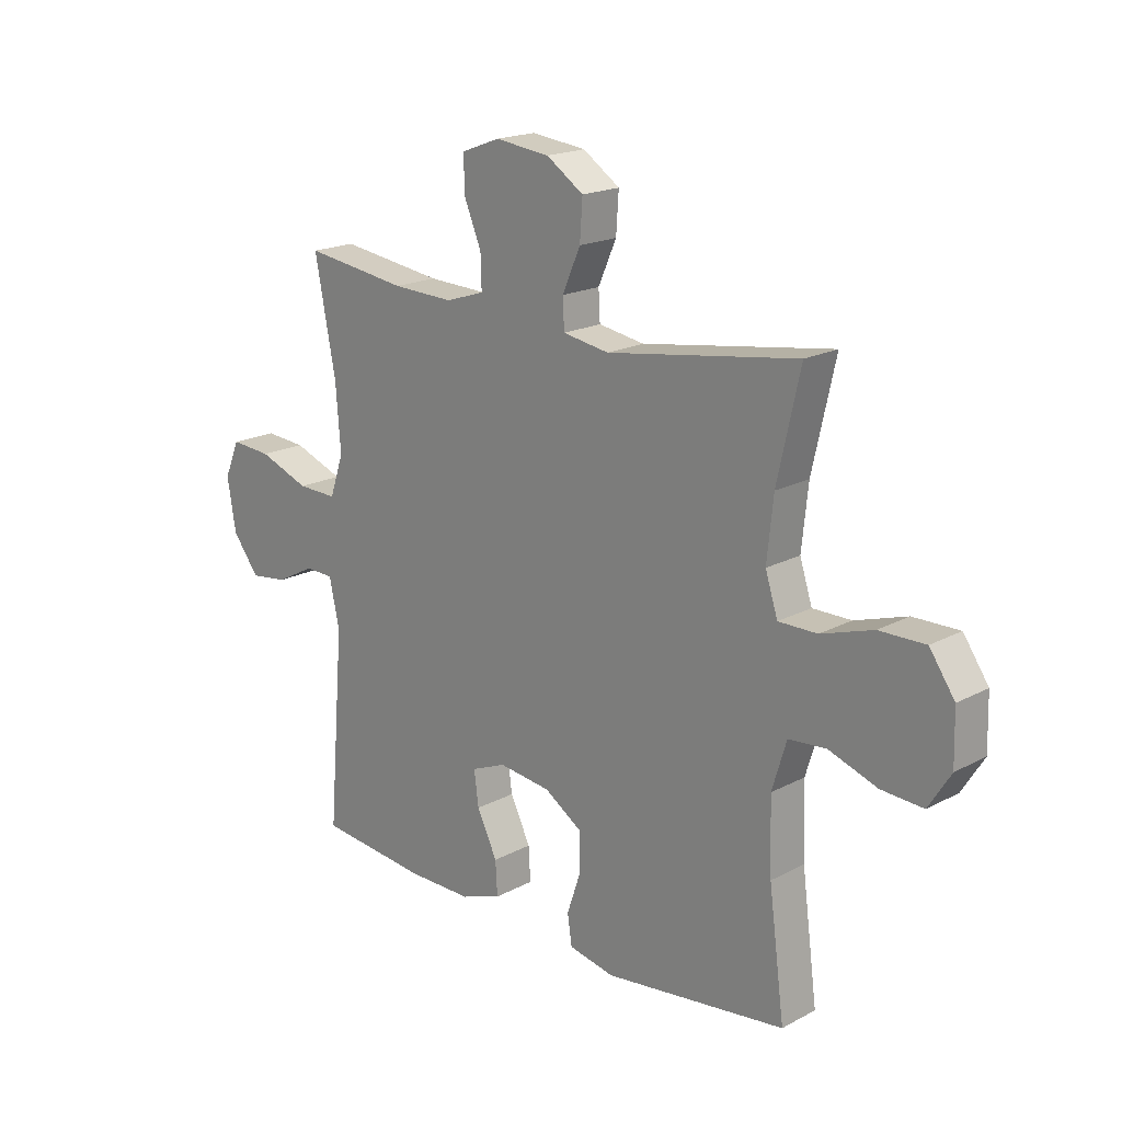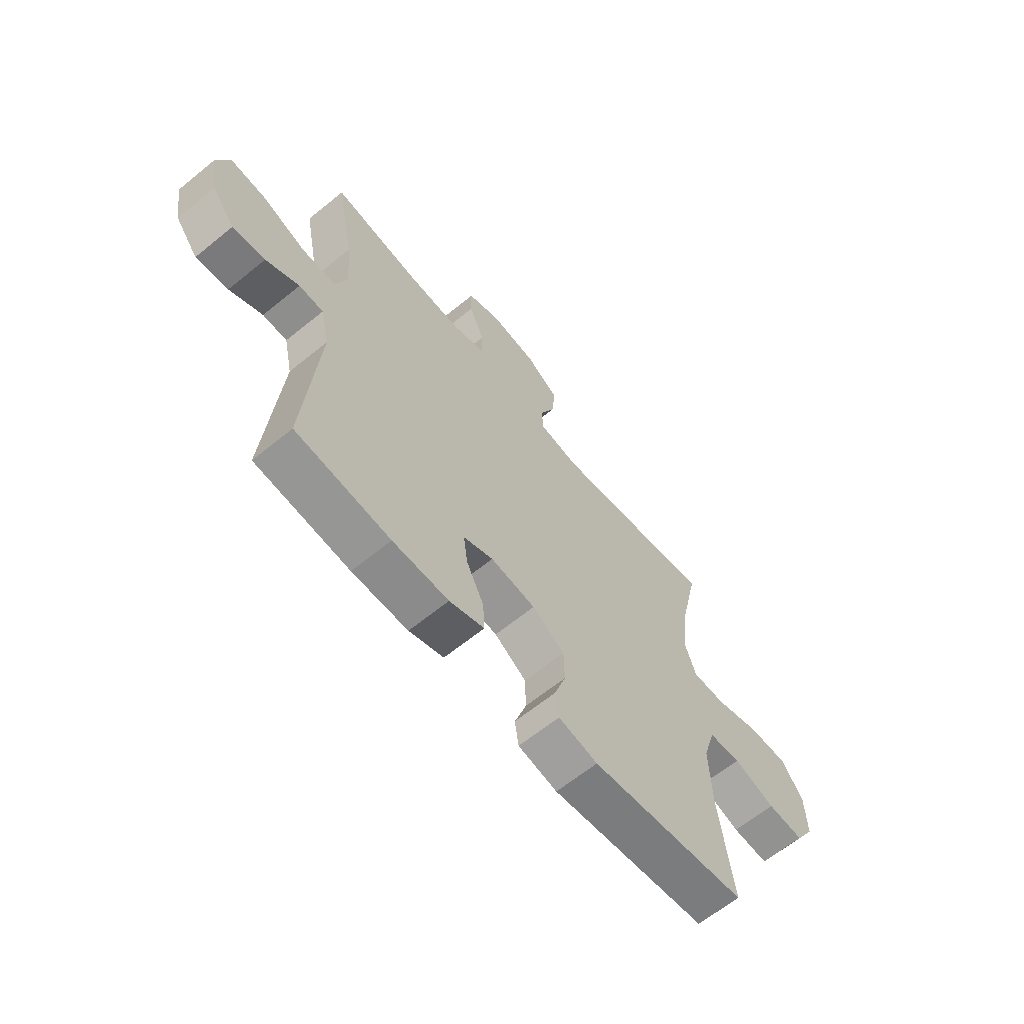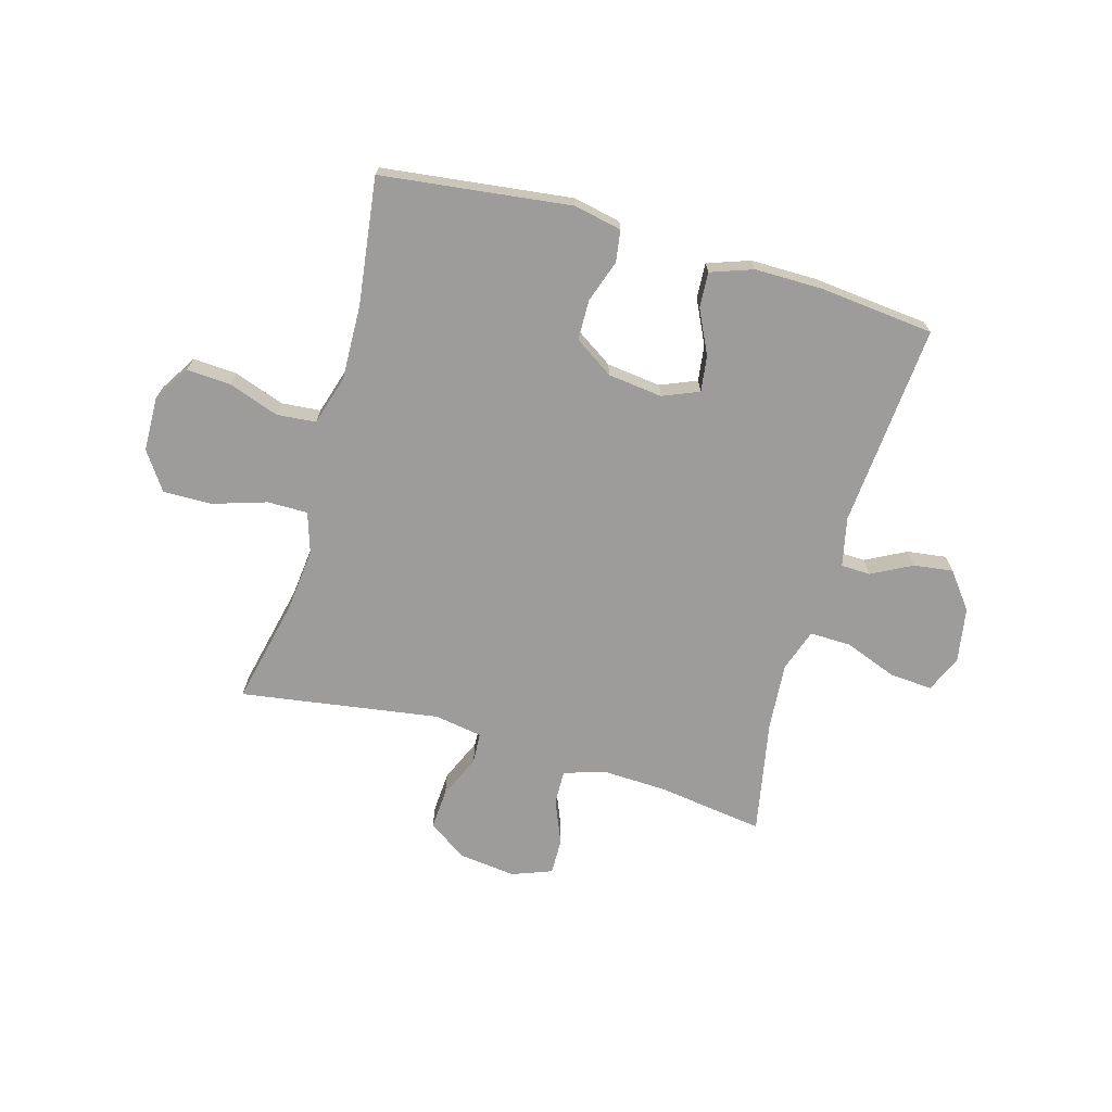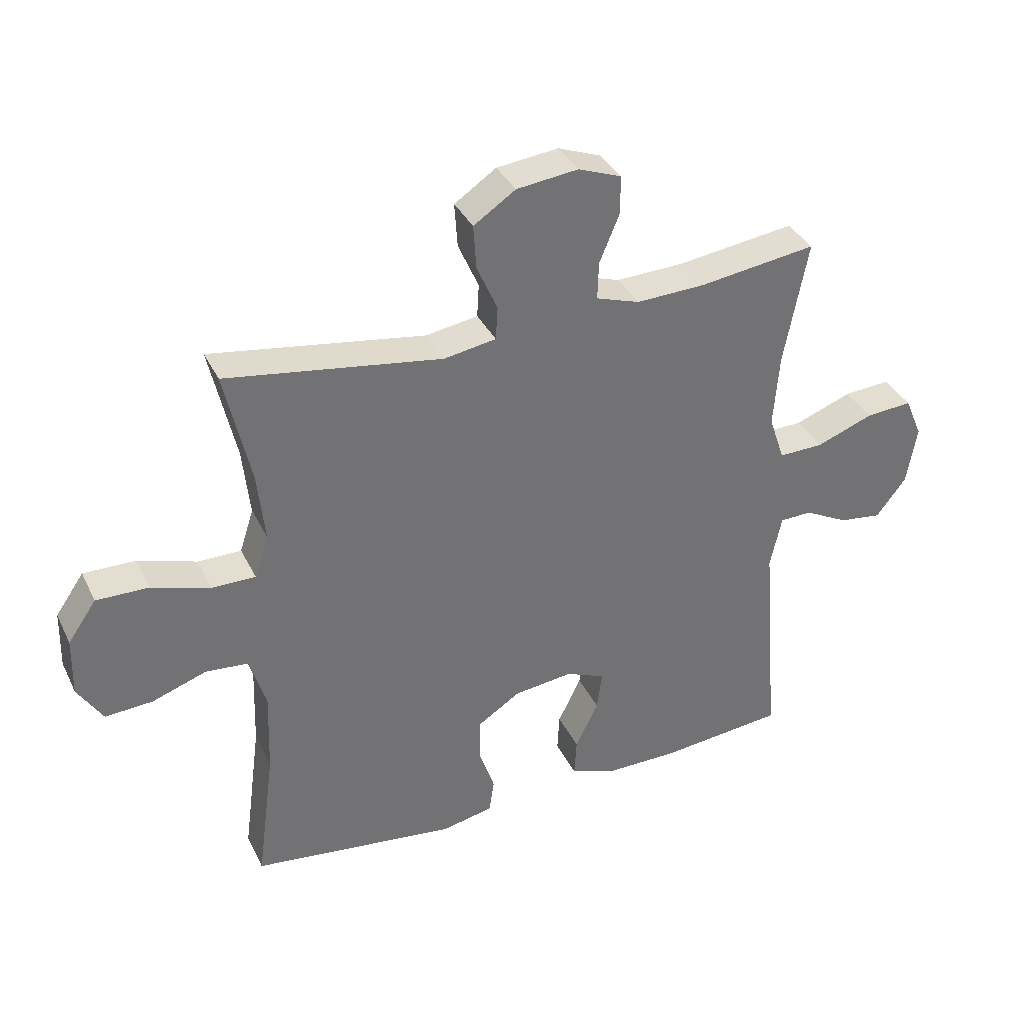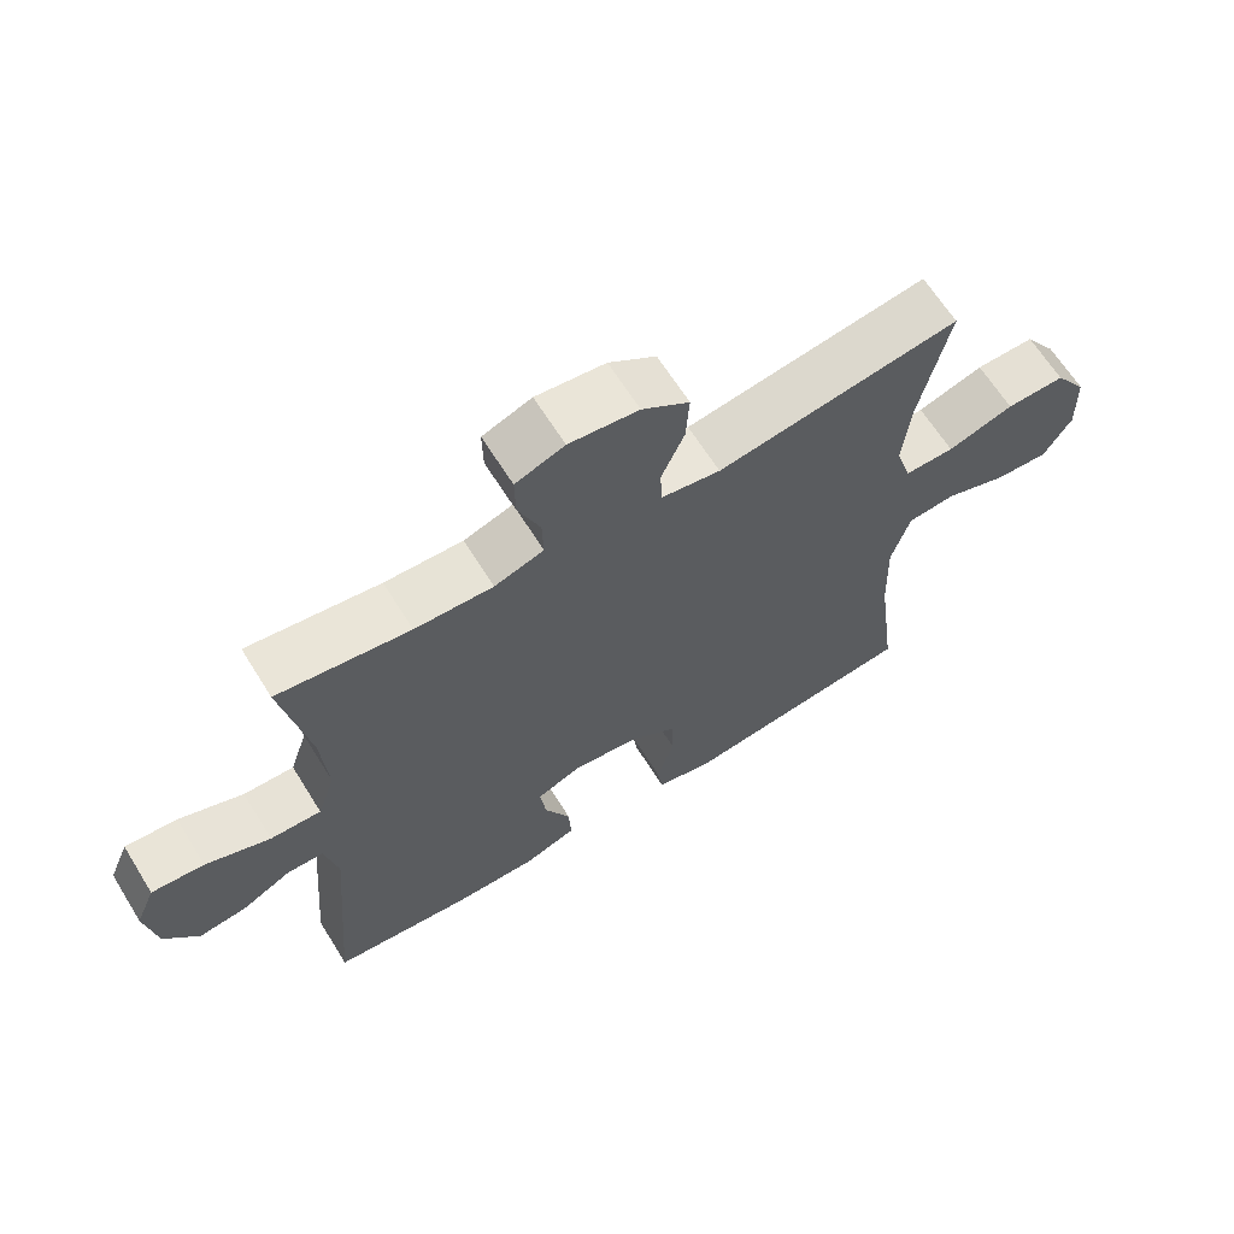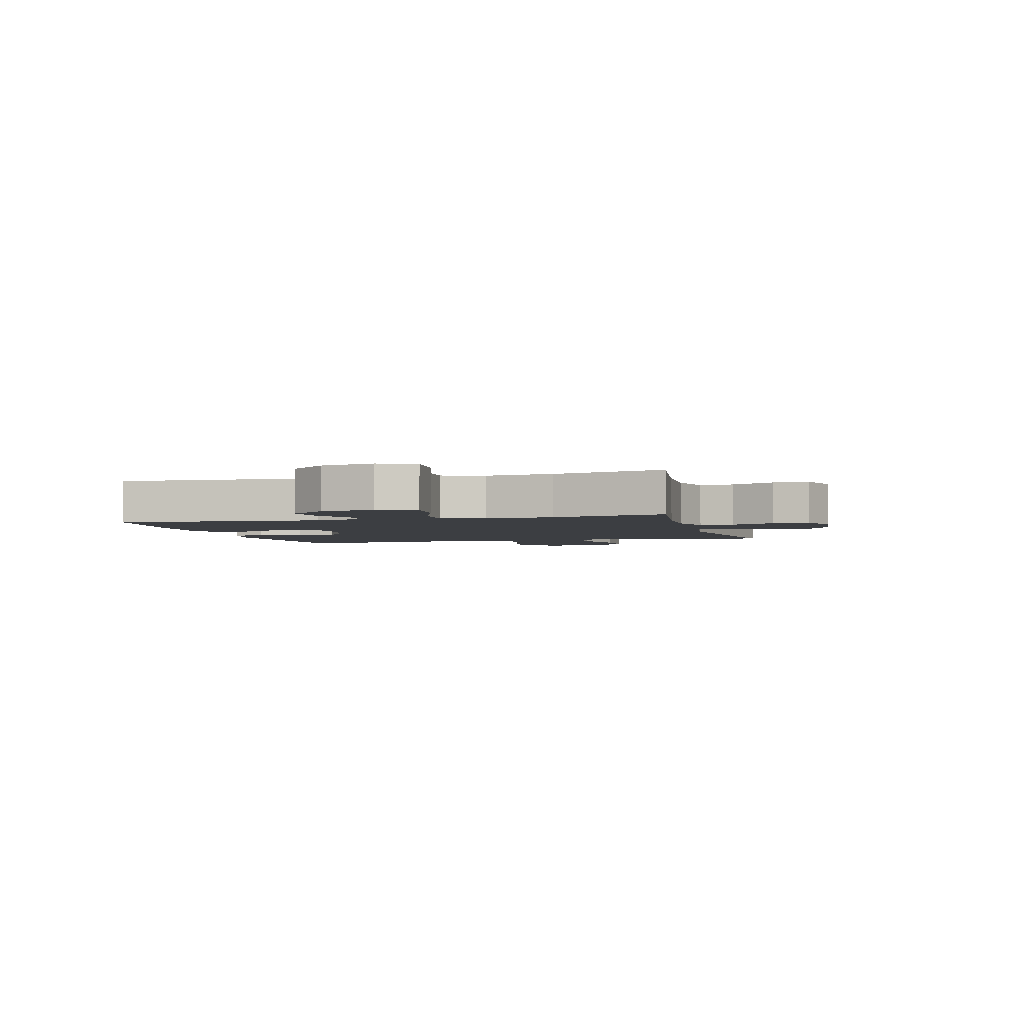
<metadata>
{"format":"obj","ext":"obj","renderer":"f3d","projection":"perspective","resolution":1024,"background":"white","views":[{"elev":18.7,"azim":44.6,"up":"+Z"},{"elev":-63.7,"azim":-50.5,"up":"+Z"},{"elev":-70.2,"azim":164.1,"up":"+Y"},{"elev":35.9,"azim":156.6,"up":"+Z"},{"elev":64.5,"azim":-31.8,"up":"+Z"},{"elev":-3.2,"azim":-74.6,"up":"+Y"}]}
</metadata>
<code>
o path3370
v 0.1387 0.0375 0.4197
v 0.05185 0.0375 0.4341
v 0.04872 0.0375 0.4894
v 0.08306 0.0375 0.5671
v 0.08793 0.0375 0.6408
v 0.01811 0.0375 0.6878
v -0.0846 0.0375 0.7
v -0.1567 0.0375 0.6729
v -0.1556 0.0375 0.6078
v -0.1229 0.0375 0.529
v -0.121 0.0375 0.4667
v -0.1936 0.0375 0.4428
v -0.3091 0.0375 0.4471
v -0.5041 0.0375 0.4741
v -0.4647 0.0375 0.2682
v -0.4553 0.0375 0.1462
v -0.4813 0.0375 0.06927
v -0.5559 0.0375 0.07106
v -0.6511 0.0375 0.1069
v -0.7283 0.0375 0.1126
v -0.7571 0.0375 0.04516
v -0.7408 0.0375 -0.05299
v -0.6905 0.0375 -0.1182
v -0.6194 0.0375 -0.1088
v -0.5467 0.0375 -0.07083
v -0.4933 0.0375 -0.07246
v -0.4741 0.0375 -0.1606
v -0.5041 0.0375 -0.5278
v -0.2973 0.0375 -0.5489
v -0.1751 0.0375 -0.5494
v -0.09882 0.0375 -0.5224
v -0.1024 0.0375 -0.4586
v -0.1409 0.0375 -0.3795
v -0.1494 0.0375 -0.3146
v -0.08415 0.0375 -0.2875
v 0.01443 0.0375 -0.2994
v 0.08487 0.0375 -0.3456
v 0.08629 0.0375 -0.4182
v 0.06019 0.0375 -0.4953
v 0.06863 0.0375 -0.5518
v 0.1544 0.0375 -0.5699
v 0.4976 0.0375 -0.5278
v 0.4679 0.0375 -0.3006
v 0.4635 0.0375 -0.1643
v 0.4907 0.0375 -0.07461
v 0.5615 0.0375 -0.06823
v 0.6526 0.0375 -0.1002
v 0.7322 0.0375 -0.1052
v 0.7737 0.0375 -0.03888
v 0.7711 0.0375 0.05896
v 0.7237 0.0375 0.1275
v 0.6366 0.0375 0.1262
v 0.539 0.0375 0.09512
v 0.466 0.0375 0.09484
v 0.4427 0.0375 0.1674
v 0.4546 0.0375 0.2817
v 0.4976 0.0375 0.4741
v 0.1387 -0.0375 0.4197
v 0.05185 -0.0375 0.4341
v 0.04872 -0.0375 0.4894
v 0.08306 -0.0375 0.5671
v 0.08793 -0.0375 0.6408
v 0.01811 -0.0375 0.6878
v -0.0846 -0.0375 0.7
v -0.1567 -0.0375 0.6729
v -0.1556 -0.0375 0.6078
v -0.1229 -0.0375 0.529
v -0.121 -0.0375 0.4667
v -0.1936 -0.0375 0.4428
v -0.3091 -0.0375 0.4471
v -0.5041 -0.0375 0.4741
v -0.4647 -0.0375 0.2682
v -0.4553 -0.0375 0.1462
v -0.4813 -0.0375 0.06927
v -0.5559 -0.0375 0.07106
v -0.6511 -0.0375 0.1069
v -0.7283 -0.0375 0.1126
v -0.7571 -0.0375 0.04516
v -0.7408 -0.0375 -0.05299
v -0.6905 -0.0375 -0.1182
v -0.6194 -0.0375 -0.1088
v -0.5467 -0.0375 -0.07083
v -0.4933 -0.0375 -0.07246
v -0.4741 -0.0375 -0.1606
v -0.5041 -0.0375 -0.5278
v -0.2973 -0.0375 -0.5489
v -0.1751 -0.0375 -0.5494
v -0.09882 -0.0375 -0.5224
v -0.1024 -0.0375 -0.4586
v -0.1409 -0.0375 -0.3795
v -0.1494 -0.0375 -0.3146
v -0.08415 -0.0375 -0.2875
v 0.01443 -0.0375 -0.2994
v 0.08487 -0.0375 -0.3456
v 0.08629 -0.0375 -0.4182
v 0.06019 -0.0375 -0.4953
v 0.06863 -0.0375 -0.5518
v 0.1544 -0.0375 -0.5699
v 0.4976 -0.0375 -0.5278
v 0.4679 -0.0375 -0.3006
v 0.4635 -0.0375 -0.1643
v 0.4907 -0.0375 -0.07461
v 0.5615 -0.0375 -0.06823
v 0.6526 -0.0375 -0.1002
v 0.7322 -0.0375 -0.1052
v 0.7737 -0.0375 -0.03888
v 0.7711 -0.0375 0.05896
v 0.7237 -0.0375 0.1275
v 0.6366 -0.0375 0.1262
v 0.539 -0.0375 0.09512
v 0.466 -0.0375 0.09484
v 0.4427 -0.0375 0.1674
v 0.4546 -0.0375 0.2817
v 0.4976 -0.0375 0.4741
v -0.7283 0.0375 0.1126
v -0.7283 0.0375 0.1126
v -0.7571 0.0375 0.04516
v -0.7408 0.0375 -0.05299
v -0.6905 0.0375 -0.1182
v -0.6511 0.0375 0.1069
v -0.6194 0.0375 -0.1088
v -0.5559 0.0375 0.07106
v -0.5467 0.0375 -0.07083
v -0.4813 0.0375 0.06927
v -0.4813 0.0375 0.06927
v -0.4933 0.0375 -0.07246
v -0.4933 0.0375 -0.07246
v -0.4741 0.0375 -0.1606
v -0.5041 0.0375 0.4741
v -0.5041 0.0375 0.4741
v -0.4647 0.0375 0.2682
v -0.4553 0.0375 0.1462
v -0.5041 0.0375 -0.5278
v -0.5041 0.0375 -0.5278
v -0.3091 0.0375 0.4471
v -0.2973 0.0375 -0.5489
v -0.1936 0.0375 0.4428
v -0.1751 0.0375 -0.5494
v -0.121 0.0375 0.4667
v -0.121 0.0375 0.4667
v -0.1409 0.0375 -0.3795
v -0.1494 0.0375 -0.3146
v -0.1494 0.0375 -0.3146
v -0.09882 0.0375 -0.5224
v -0.09882 0.0375 -0.5224
v -0.0846 0.0375 0.7
v -0.1567 0.0375 0.6729
v -0.1567 0.0375 0.6729
v -0.1556 0.0375 0.6078
v -0.1229 0.0375 0.529
v -0.08415 0.0375 -0.2875
v -0.1024 0.0375 -0.4586
v 0.01811 0.0375 0.6878
v 0.01443 0.0375 -0.2994
v 0.08487 0.0375 -0.3456
v 0.08793 0.0375 0.6408
v 0.08306 0.0375 0.5671
v 0.04872 0.0375 0.4894
v 0.05185 0.0375 0.4341
v 0.05185 0.0375 0.4341
v 0.1387 0.0375 0.4197
v 0.08629 0.0375 -0.4182
v 0.06019 0.0375 -0.4953
v 0.06863 0.0375 -0.5518
v 0.06863 0.0375 -0.5518
v 0.1544 0.0375 -0.5699
v 0.4427 0.0375 0.1674
v 0.4546 0.0375 0.2817
v 0.466 0.0375 0.09484
v 0.466 0.0375 0.09484
v 0.4635 0.0375 -0.1643
v 0.4907 0.0375 -0.07461
v 0.4907 0.0375 -0.07461
v 0.4679 0.0375 -0.3006
v 0.539 0.0375 0.09512
v 0.4976 0.0375 0.4741
v 0.4976 0.0375 0.4741
v 0.4976 0.0375 -0.5278
v 0.4976 0.0375 -0.5278
v 0.5615 0.0375 -0.06823
v 0.6366 0.0375 0.1262
v 0.6526 0.0375 -0.1002
v 0.7237 0.0375 0.1275
v 0.7322 0.0375 -0.1052
v 0.7322 0.0375 -0.1052
v 0.7711 0.0375 0.05896
v 0.7737 0.0375 -0.03888
v -0.7283 -0.0375 0.1126
v -0.7283 -0.0375 0.1126
v -0.7571 -0.0375 0.04516
v -0.7408 -0.0375 -0.05299
v -0.6905 -0.0375 -0.1182
v -0.6511 -0.0375 0.1069
v -0.6194 -0.0375 -0.1088
v -0.5559 -0.0375 0.07106
v -0.5467 -0.0375 -0.07083
v -0.4813 -0.0375 0.06927
v -0.4813 -0.0375 0.06927
v -0.4933 -0.0375 -0.07246
v -0.4933 -0.0375 -0.07246
v -0.4741 -0.0375 -0.1606
v -0.5041 -0.0375 0.4741
v -0.5041 -0.0375 0.4741
v -0.4647 -0.0375 0.2682
v -0.4553 -0.0375 0.1462
v -0.5041 -0.0375 -0.5278
v -0.5041 -0.0375 -0.5278
v -0.3091 -0.0375 0.4471
v -0.2973 -0.0375 -0.5489
v -0.1936 -0.0375 0.4428
v -0.1751 -0.0375 -0.5494
v -0.121 -0.0375 0.4667
v -0.121 -0.0375 0.4667
v -0.1409 -0.0375 -0.3795
v -0.1494 -0.0375 -0.3146
v -0.1494 -0.0375 -0.3146
v -0.09882 -0.0375 -0.5224
v -0.09882 -0.0375 -0.5224
v -0.0846 -0.0375 0.7
v -0.1567 -0.0375 0.6729
v -0.1567 -0.0375 0.6729
v -0.1556 -0.0375 0.6078
v -0.1229 -0.0375 0.529
v -0.08415 -0.0375 -0.2875
v -0.1024 -0.0375 -0.4586
v 0.01811 -0.0375 0.6878
v 0.01443 -0.0375 -0.2994
v 0.08487 -0.0375 -0.3456
v 0.08793 -0.0375 0.6408
v 0.08306 -0.0375 0.5671
v 0.04872 -0.0375 0.4894
v 0.05185 -0.0375 0.4341
v 0.05185 -0.0375 0.4341
v 0.1387 -0.0375 0.4197
v 0.08629 -0.0375 -0.4182
v 0.06019 -0.0375 -0.4953
v 0.06863 -0.0375 -0.5518
v 0.06863 -0.0375 -0.5518
v 0.1544 -0.0375 -0.5699
v 0.4427 -0.0375 0.1674
v 0.4546 -0.0375 0.2817
v 0.466 -0.0375 0.09484
v 0.466 -0.0375 0.09484
v 0.4635 -0.0375 -0.1643
v 0.4907 -0.0375 -0.07461
v 0.4907 -0.0375 -0.07461
v 0.4679 -0.0375 -0.3006
v 0.539 -0.0375 0.09512
v 0.4976 -0.0375 0.4741
v 0.4976 -0.0375 0.4741
v 0.4976 -0.0375 -0.5278
v 0.4976 -0.0375 -0.5278
v 0.5615 -0.0375 -0.06823
v 0.6366 -0.0375 0.1262
v 0.6526 -0.0375 -0.1002
v 0.7237 -0.0375 0.1275
v 0.7322 -0.0375 -0.1052
v 0.7322 -0.0375 -0.1052
v 0.7711 -0.0375 0.05896
v 0.7737 -0.0375 -0.03888
f 259 254 255
f 230 223 231
f 244 228 247
f 222 219 220
f 205 210 204
f 236 239 235
f 194 191 192
f 255 254 253
f 219 223 226
f 257 260 255
f 224 210 205
f 245 248 242
f 209 201 206
f 245 242 244
f 214 211 225
f 194 193 191
f 204 210 208
f 199 197 196
f 196 195 194
f 195 193 194
f 237 239 236
f 196 197 195
f 232 231 212
f 244 242 227
f 235 247 228
f 190 193 188
f 224 205 197
f 224 197 199
f 254 259 256
f 227 234 232
f 239 247 235
f 212 231 223
f 253 248 245
f 234 227 240
f 255 260 259
f 210 232 212
f 224 199 215
f 211 214 209
f 223 219 222
f 226 230 229
f 204 208 202
f 209 215 201
f 247 239 251
f 224 232 210
f 240 227 242
f 191 193 190
f 209 214 215
f 217 225 211
f 228 244 227
f 234 241 249
f 234 240 241
f 201 215 199
f 248 253 254
f 226 223 230
f 227 232 224
f 116 21 78 189
f 21 22 79 78
f 22 23 80 79
f 19 20 77 76
f 23 24 81 80
f 18 19 76 75
f 24 25 82 81
f 125 18 75 198
f 25 127 200 82
f 26 27 84 83
f 130 15 72 203
f 16 17 74 73
f 27 134 207 84
f 15 16 73 72
f 13 14 71 70
f 28 29 86 85
f 12 13 70 69
f 29 30 87 86
f 140 12 69 213
f 33 143 216 90
f 30 145 218 87
f 7 148 221 64
f 8 9 66 65
f 9 10 67 66
f 34 35 92 91
f 32 33 90 89
f 31 32 89 88
f 10 11 68 67
f 6 7 64 63
f 35 36 93 92
f 36 37 94 93
f 5 6 63 62
f 4 5 62 61
f 3 4 61 60
f 160 3 60 233
f 1 2 59 58
f 38 39 96 95
f 39 165 238 96
f 40 41 98 97
f 37 38 95 94
f 55 56 113 112
f 170 55 112 243
f 44 173 246 101
f 43 44 101 100
f 53 54 111 110
f 177 1 58 250
f 179 43 100 252
f 41 42 99 98
f 56 57 114 113
f 45 46 103 102
f 52 53 110 109
f 46 47 104 103
f 51 52 109 108
f 47 185 258 104
f 50 51 108 107
f 49 50 107 106
f 48 49 106 105
f 186 182 181
f 157 158 150
f 171 174 155
f 149 147 146
f 132 131 137
f 163 162 166
f 121 119 118
f 182 180 181
f 146 153 150
f 184 182 187
f 151 132 137
f 172 169 175
f 136 133 128
f 172 171 169
f 141 152 138
f 121 118 120
f 131 135 137
f 126 123 124
f 123 121 122
f 122 121 120
f 164 163 166
f 123 122 124
f 159 139 158
f 171 154 169
f 162 155 174
f 117 115 120
f 151 124 132
f 151 126 124
f 181 183 186
f 154 159 161
f 166 162 174
f 139 150 158
f 180 172 175
f 161 167 154
f 182 186 187
f 137 139 159
f 151 142 126
f 138 136 141
f 150 149 146
f 153 156 157
f 131 129 135
f 136 128 142
f 174 178 166
f 151 137 159
f 167 169 154
f 118 117 120
f 136 142 141
f 144 138 152
f 155 154 171
f 161 176 168
f 161 168 167
f 128 126 142
f 175 181 180
f 153 157 150
f 154 151 159

</code>
